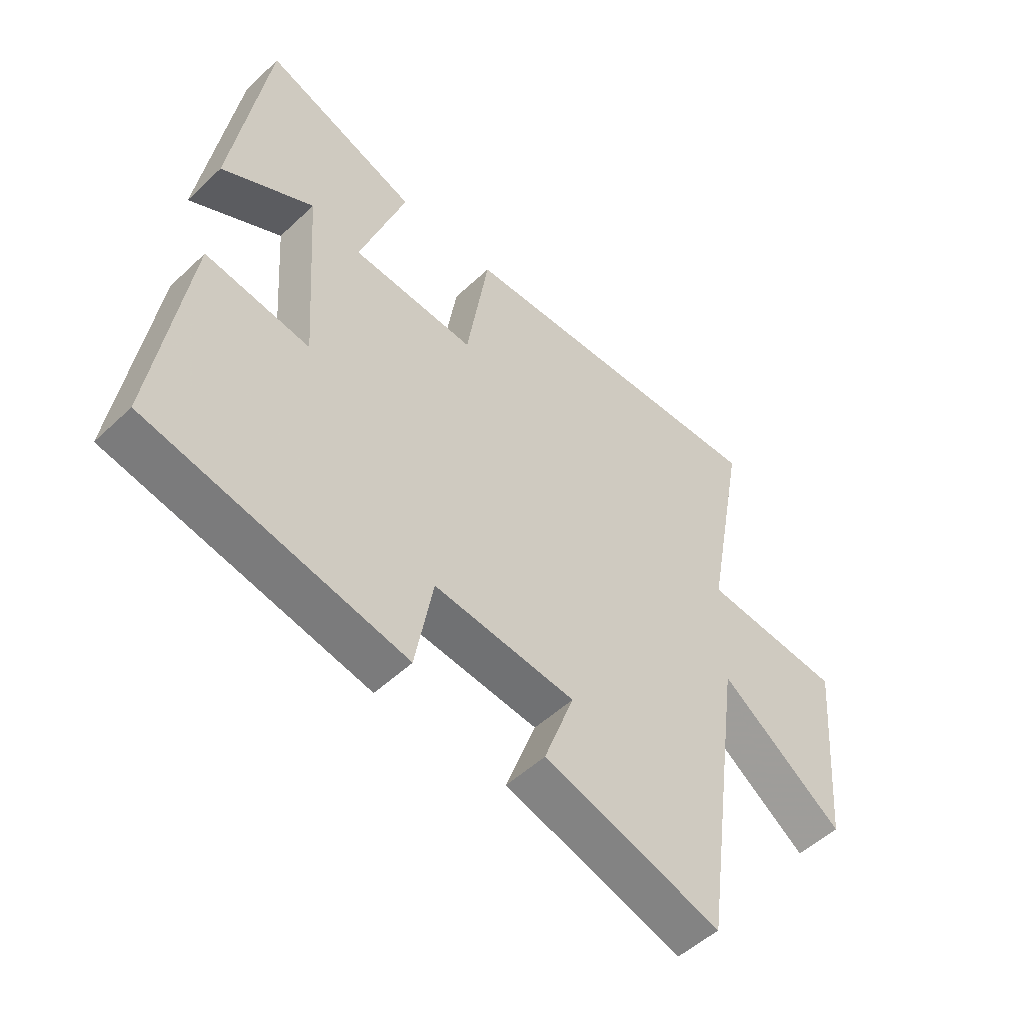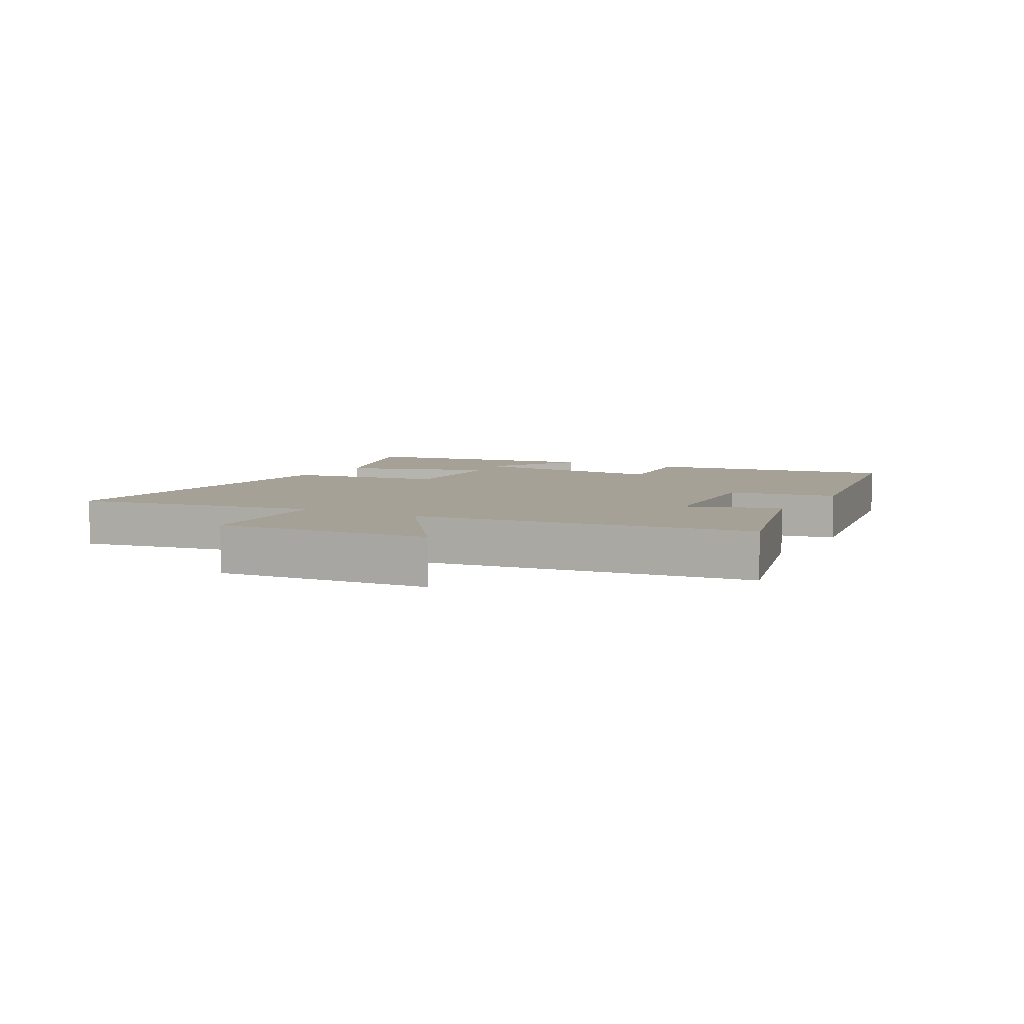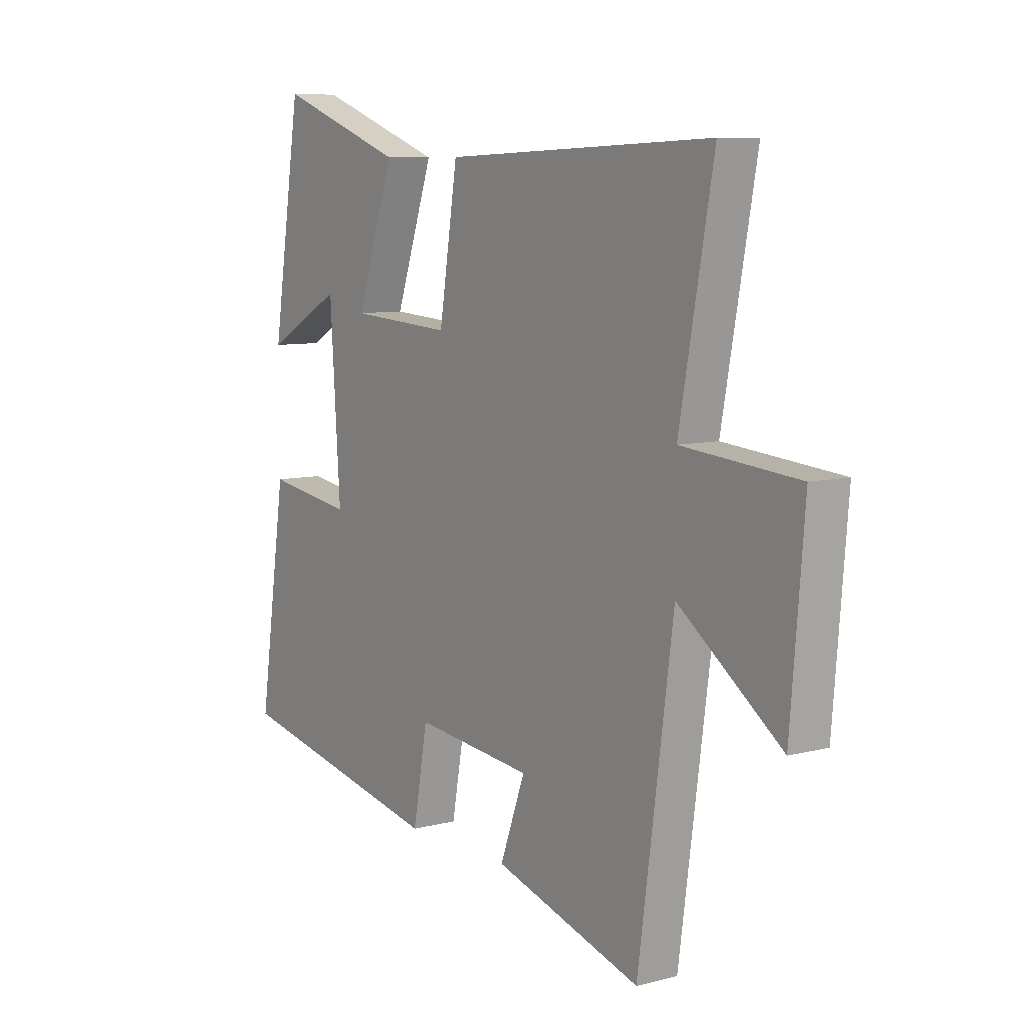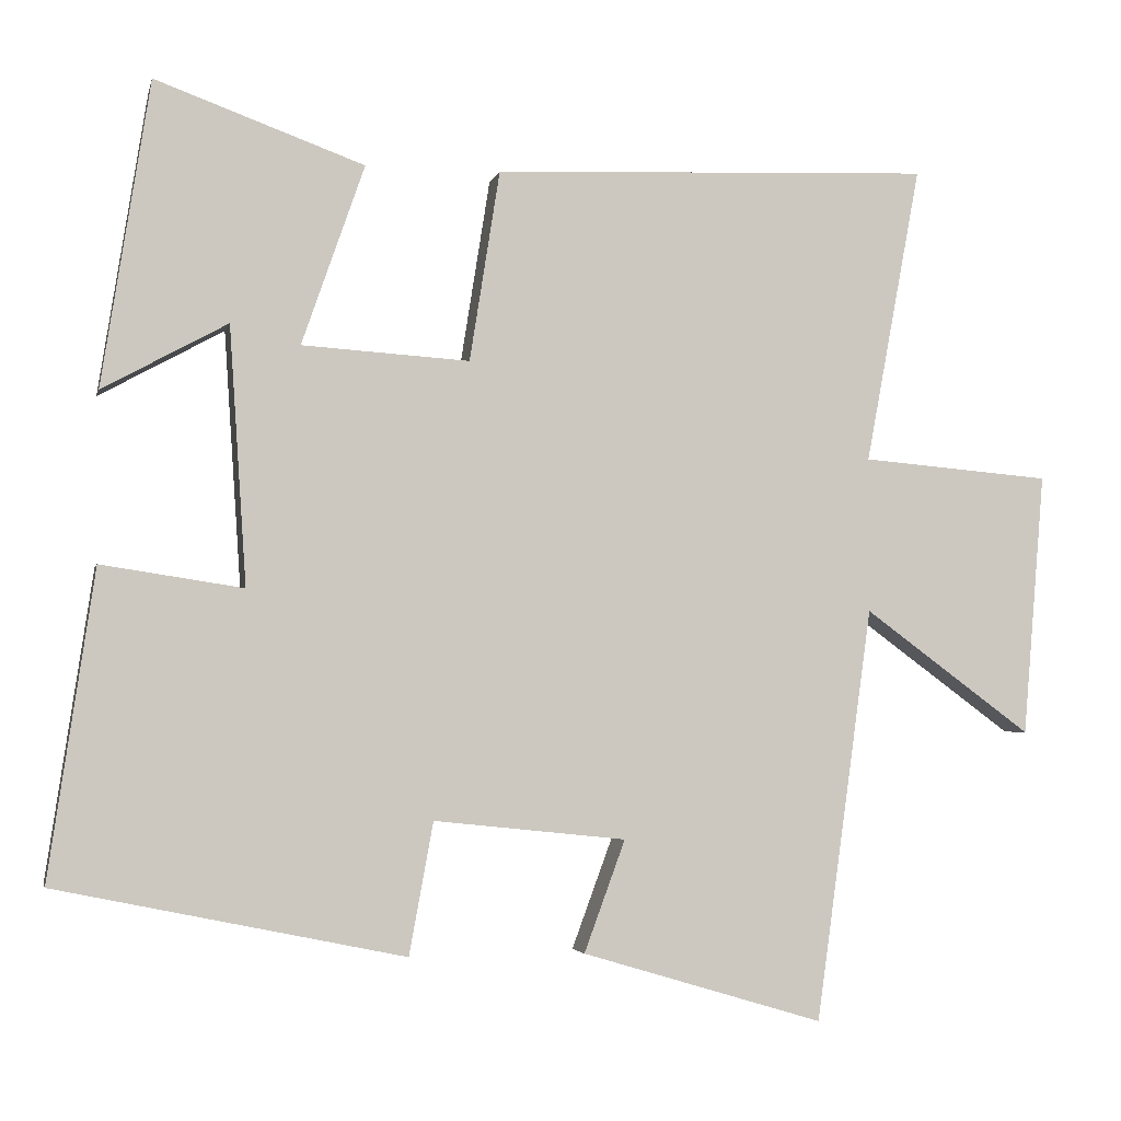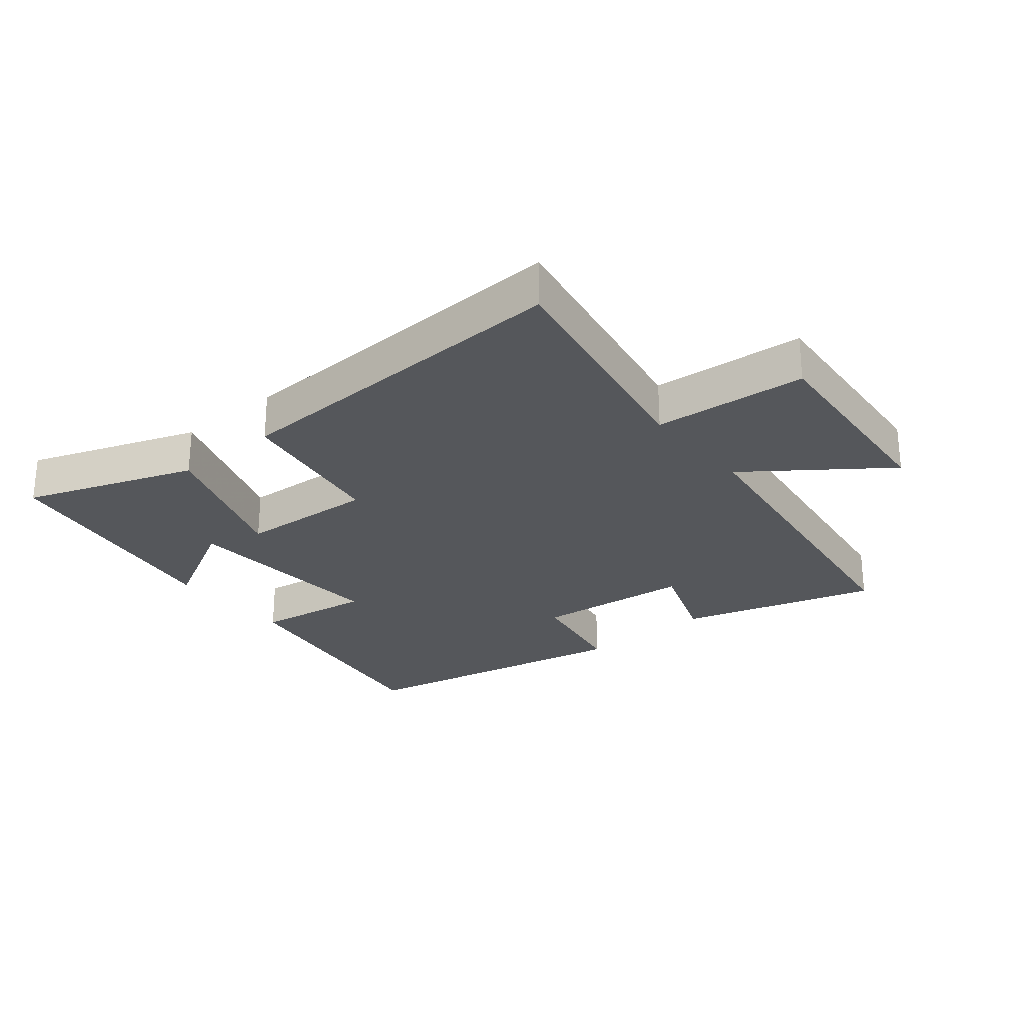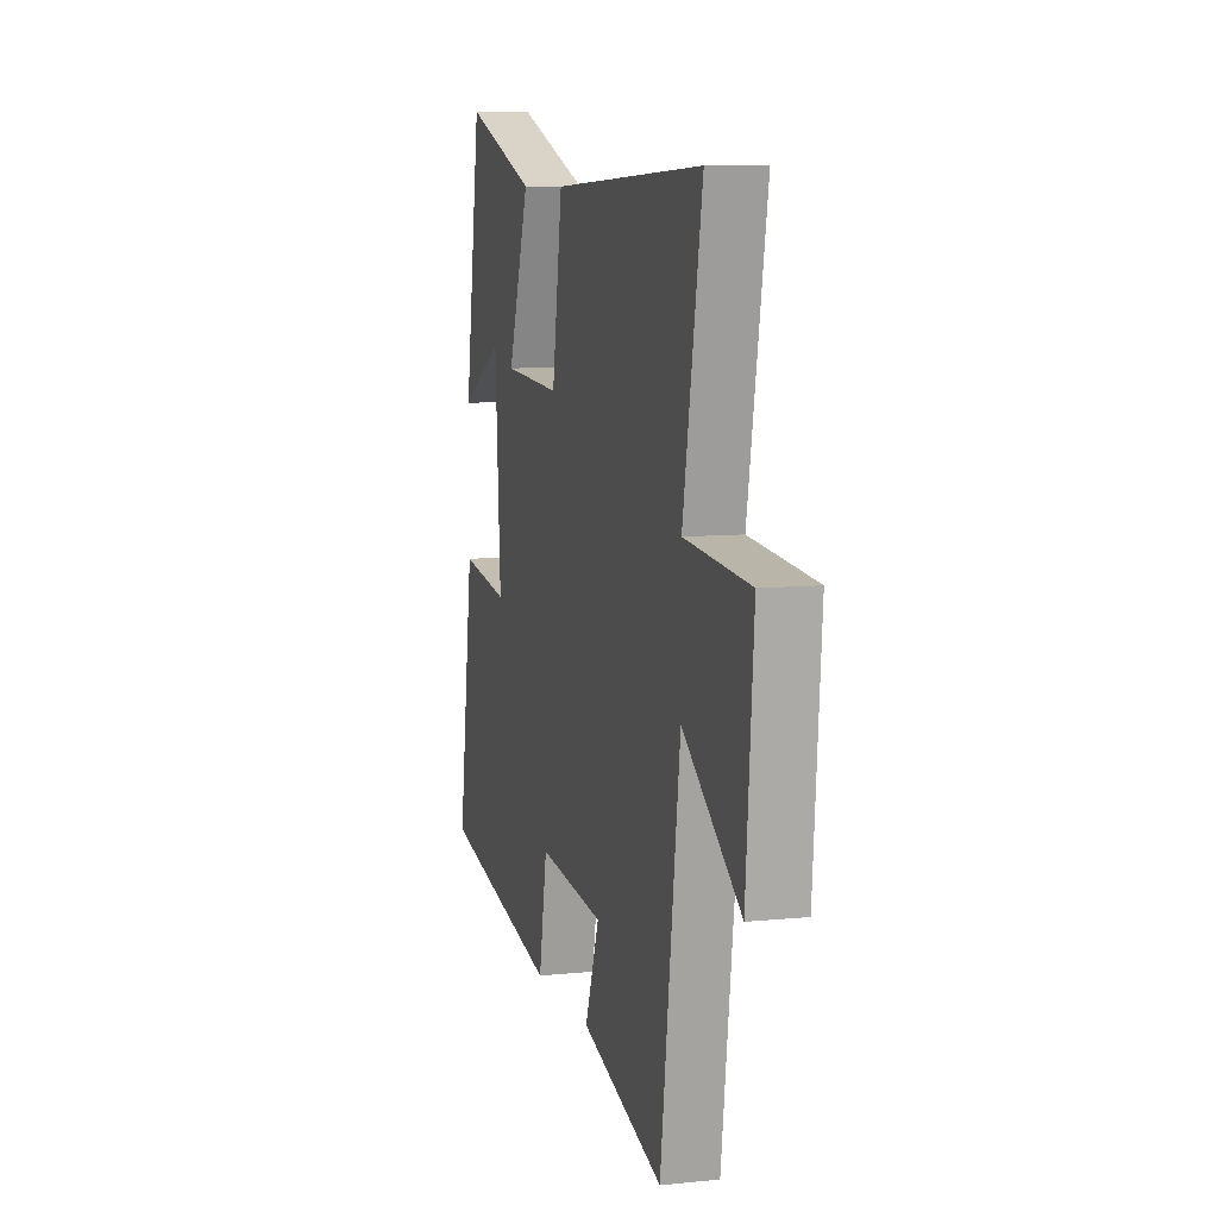
<metadata>
{"format":"obj","ext":"obj","renderer":"f3d","projection":"perspective","resolution":1024,"background":"white","views":[{"elev":-51.5,"azim":-44.4,"up":"+Z"},{"elev":6.1,"azim":119.8,"up":"+Y"},{"elev":8.2,"azim":54.5,"up":"+Z"},{"elev":-3.2,"azim":-12.4,"up":"+Z"},{"elev":-26.9,"azim":39.6,"up":"+Y"},{"elev":8.5,"azim":74.4,"up":"+Z"}]}
</metadata>
<code>
v -0.559 0.07 -0.407
v -0.5 0.07 -0.011
v -0.317 0.07 -0.039
v -0.339 0.07 0.293
v -0.5 0.07 0.205
v -0.438 0.07 0.598
v -0.169 0.07 0.5
v -0.25 0.07 0.268
v -0.034 0.07 0.254
v 0.005 0.07 0.5
v 0.571 0.07 0.522
v 0.5 0.07 0.139
v 0.744 0.07 0.118
v 0.716 0.07 -0.22
v 0.5 0.07 -0.061
v 0.427 0.07 -0.593
v 0.116 0.07 -0.5
v 0.169 0.07 -0.356
v -0.079 0.07 -0.33
v -0.11 0.07 -0.5
v -0.559 0 -0.407
v -0.5 0 -0.011
v -0.317 0 -0.039
v -0.339 0 0.293
v -0.5 0 0.205
v -0.438 0 0.598
v -0.169 0 0.5
v -0.25 0 0.268
v -0.034 0 0.254
v 0.005 0 0.5
v 0.571 0 0.522
v 0.5 0 0.139
v 0.744 0 0.118
v 0.716 0 -0.22
v 0.5 0 -0.061
v 0.427 0 -0.593
v 0.116 0 -0.5
v 0.169 0 -0.356
v -0.079 0 -0.33
v -0.11 0 -0.5
f 1 2 3
f 20 1 3
f 19 20 3
f 18 19 3 4
f 15 16 17 18
f 15 18 4
f 12 13 14 15
f 9 10 11 12
f 8 9 12 15
f 6 7 8
f 4 5 6
f 4 6 8
f 4 8 15
f 23 22 21
f 23 21 40
f 23 40 39
f 24 23 39 38
f 38 37 36 35
f 24 38 35
f 35 34 33 32
f 32 31 30 29
f 35 32 29 28
f 28 27 26
f 26 25 24
f 28 26 24
f 35 28 24
f 1 21 22 2
f 2 22 23 3
f 3 23 24 4
f 4 24 25 5
f 5 25 26 6
f 6 26 27 7
f 7 27 28 8
f 8 28 29 9
f 9 29 30 10
f 10 30 31 11
f 11 31 32 12
f 12 32 33 13
f 13 33 34 14
f 14 34 35 15
f 15 35 36 16
f 16 36 37 17
f 17 37 38 18
f 18 38 39 19
f 19 39 40 20
f 20 40 21 1

</code>
